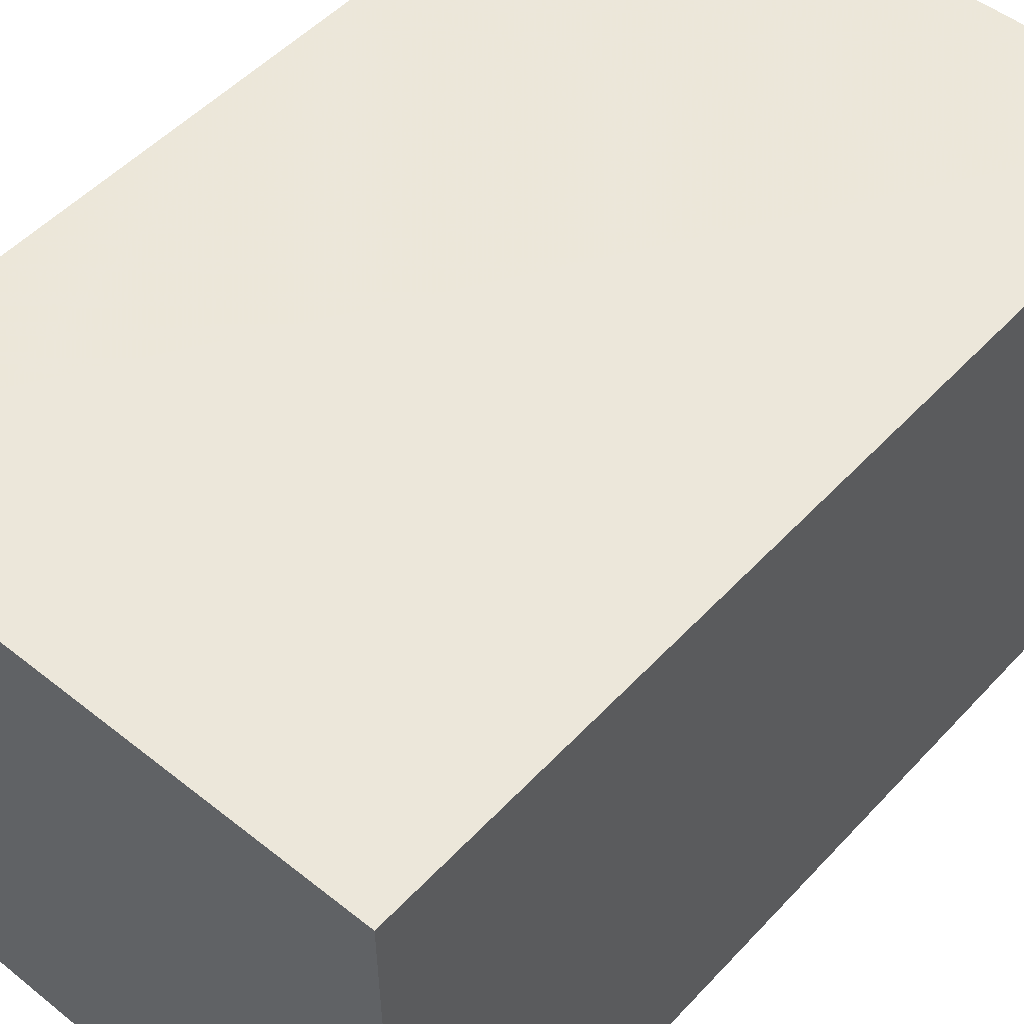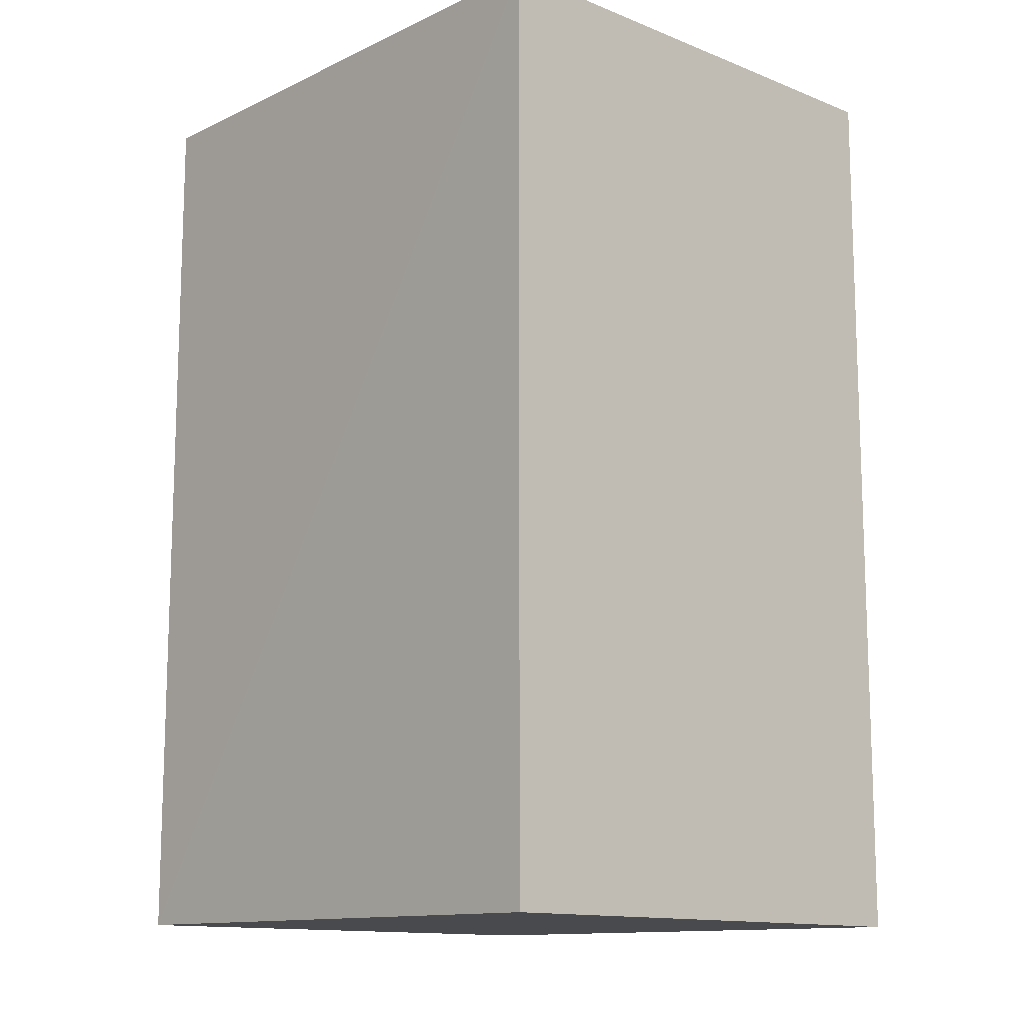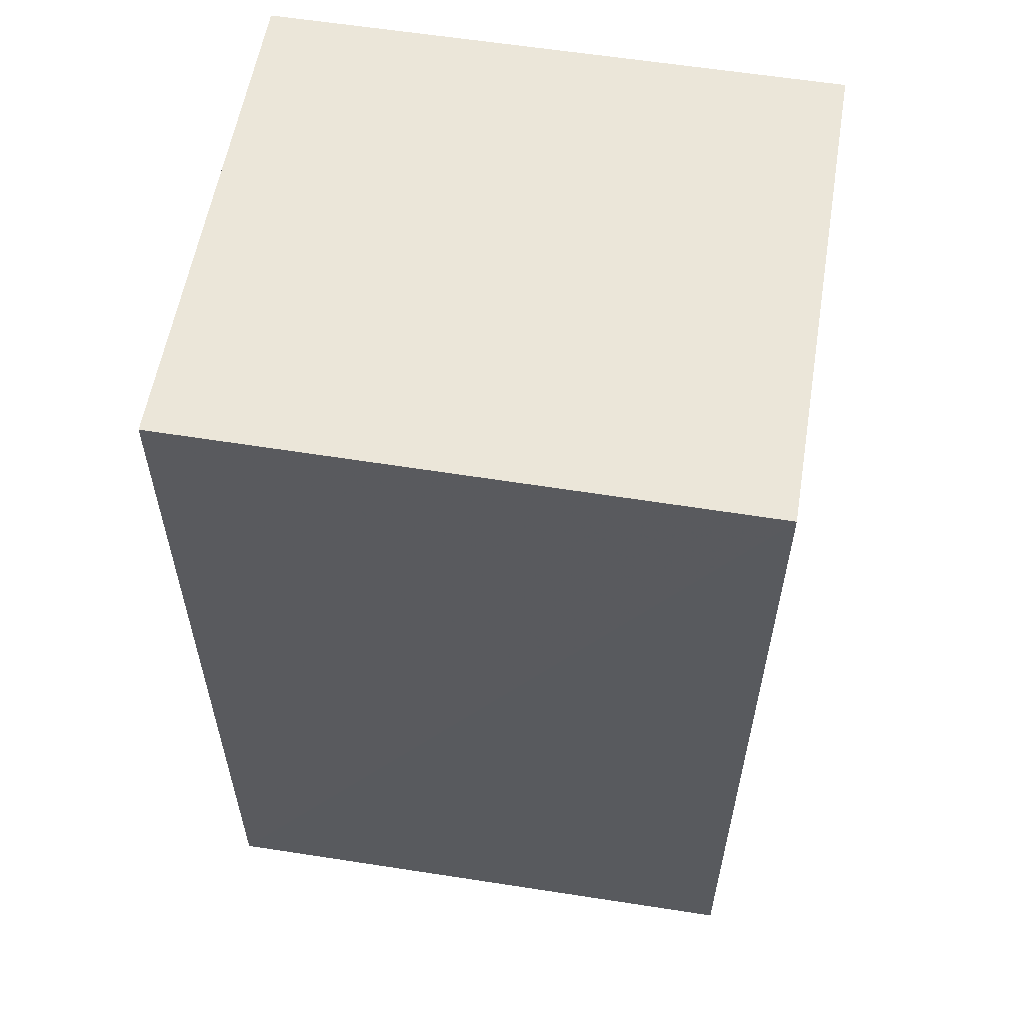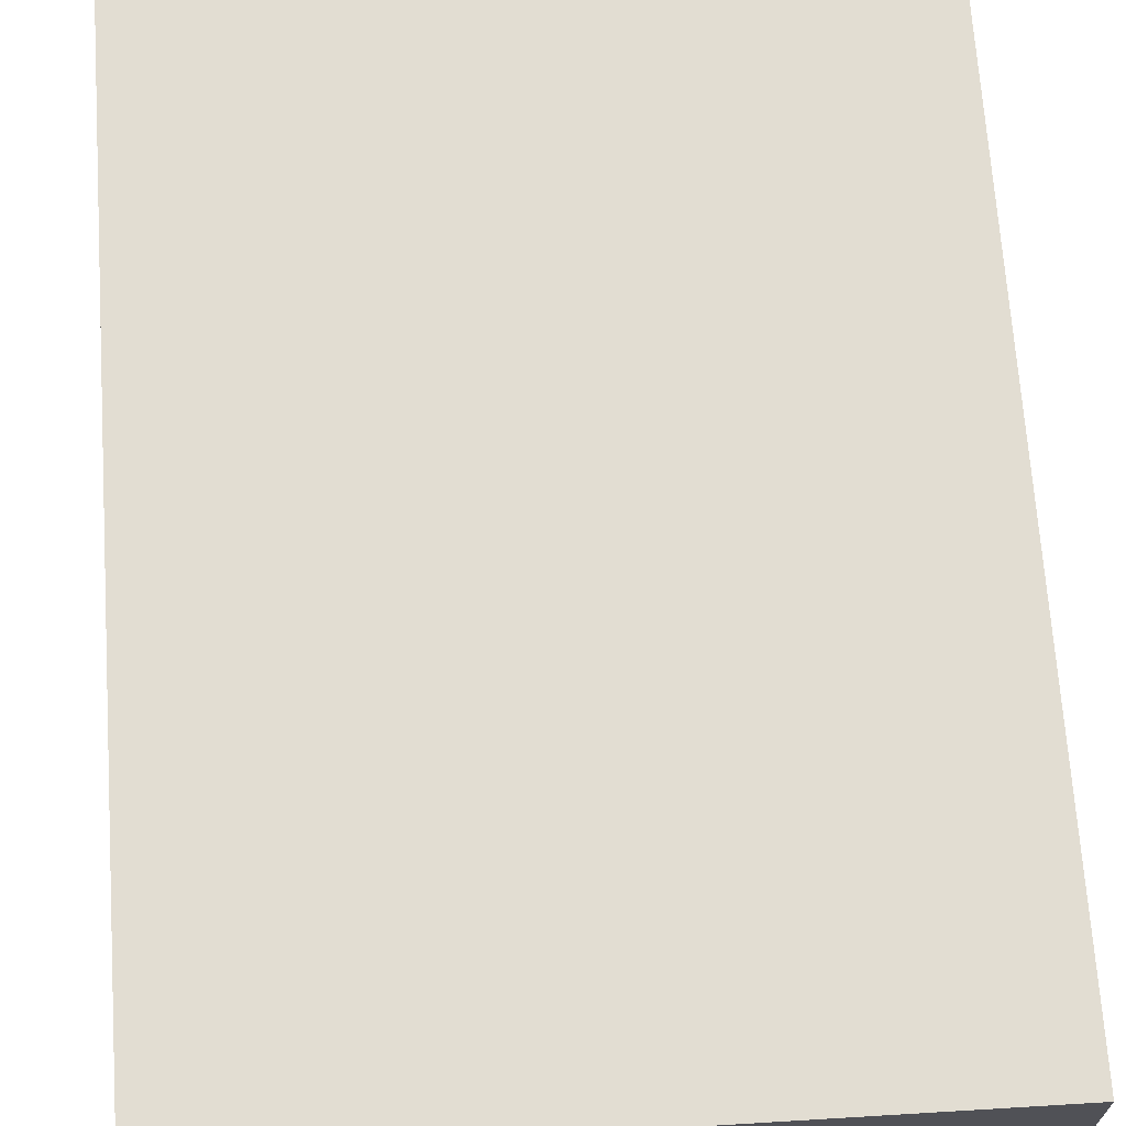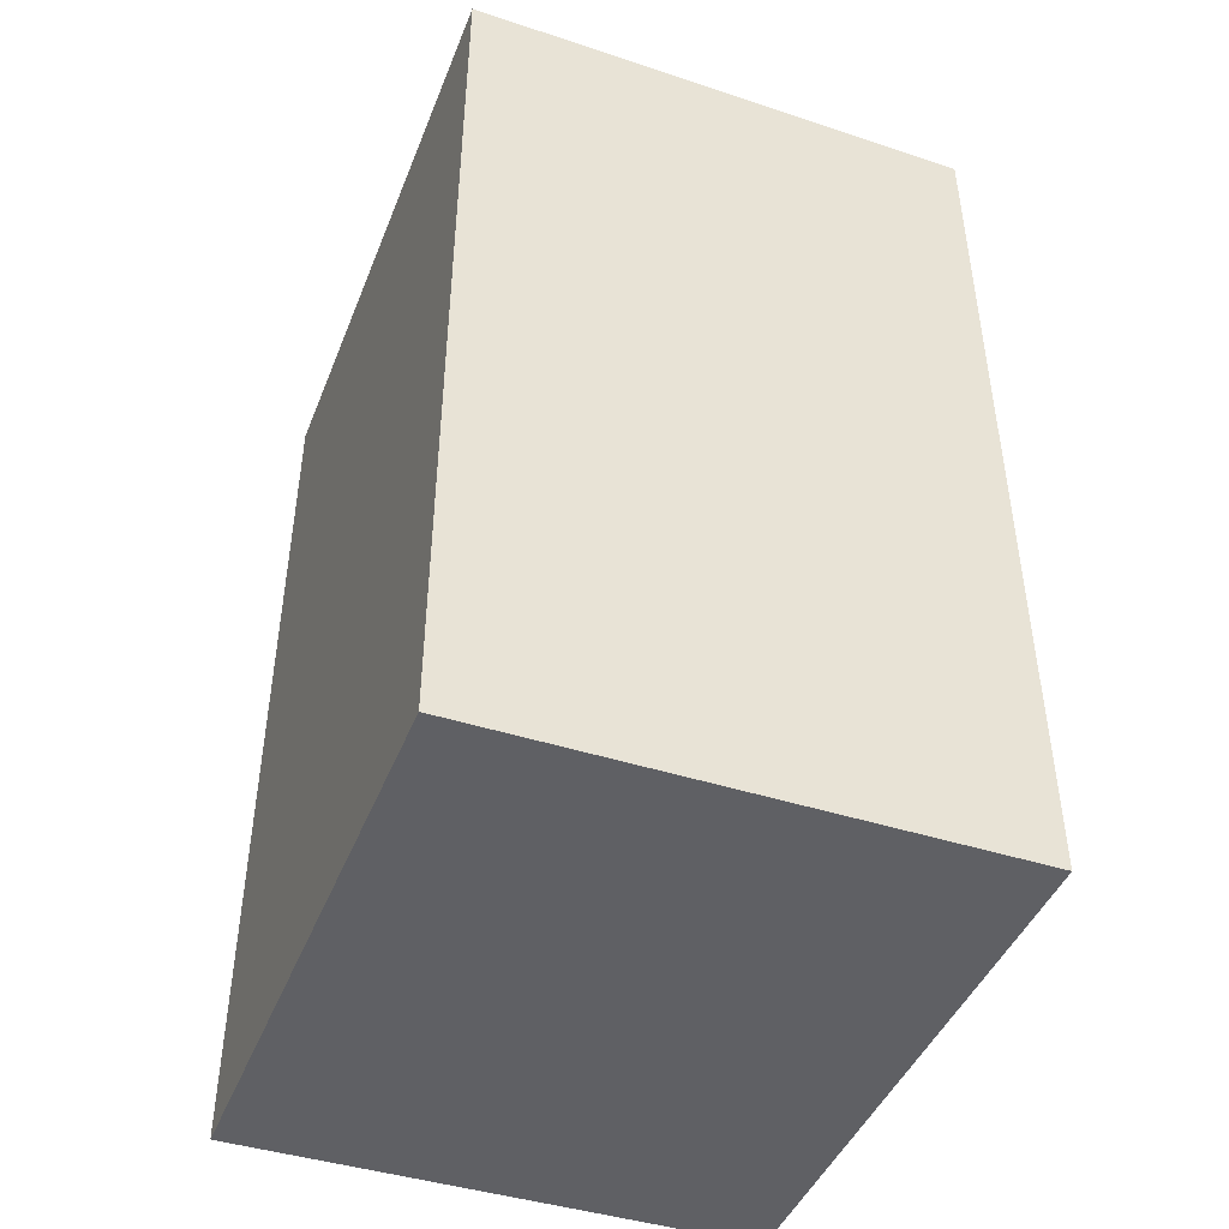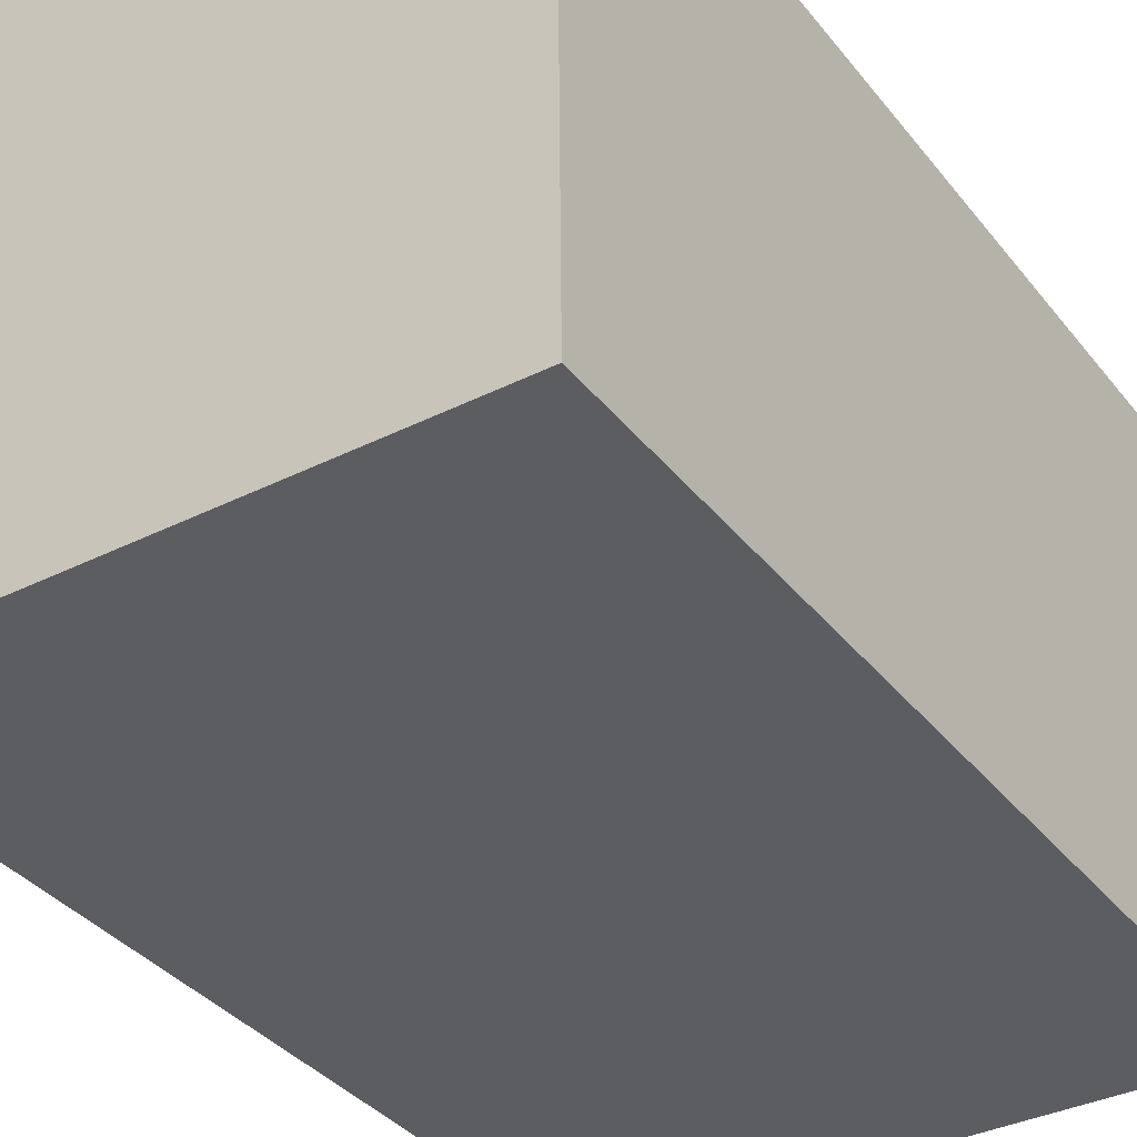
<metadata>
{"format":"obj","ext":"obj","renderer":"f3d","projection":"perspective","resolution":1024,"background":"white","views":[{"elev":50.2,"azim":40.8,"up":"+Z"},{"elev":-12.1,"azim":-132.6,"up":"+Y"},{"elev":57.6,"azim":-170.5,"up":"+Y"},{"elev":68.3,"azim":-3.9,"up":"+Z"},{"elev":-45.1,"azim":69.0,"up":"+Y"},{"elev":-36.0,"azim":33.0,"up":"+Z"}]}
</metadata>
<code>
v 0.0005962 0.0006248 0.02888
v 0.000598 -0.02299 0.02888
v 0.0006009 -0.0228 0.01565
v -0.01427 0.0006248 0.01566
v -0.01427 -0.02288 0.0289
v 0.0005962 0.0006248 0.01566
v -0.01427 0.0006248 0.02888
v -0.01425 -0.02268 0.0157
f 1 2 3
f 5 2 1
f 5 3 2
f 6 1 3
f 6 3 4
f 6 4 1
f 7 5 1
f 7 1 4
f 7 4 5
f 8 5 4
f 8 4 3
f 8 3 5

</code>
